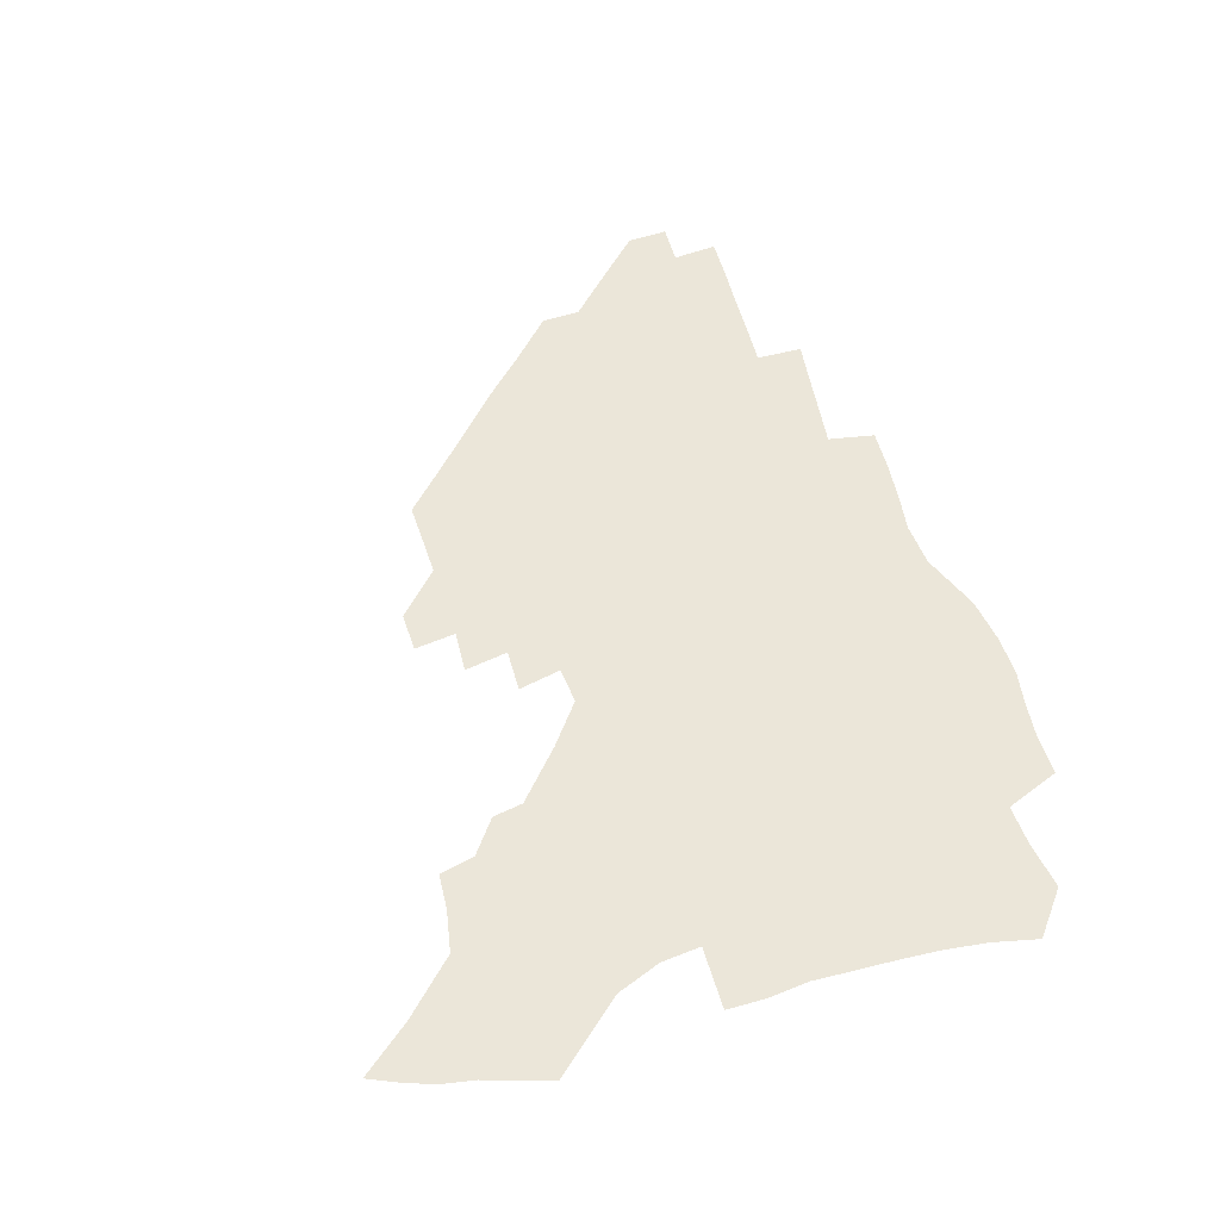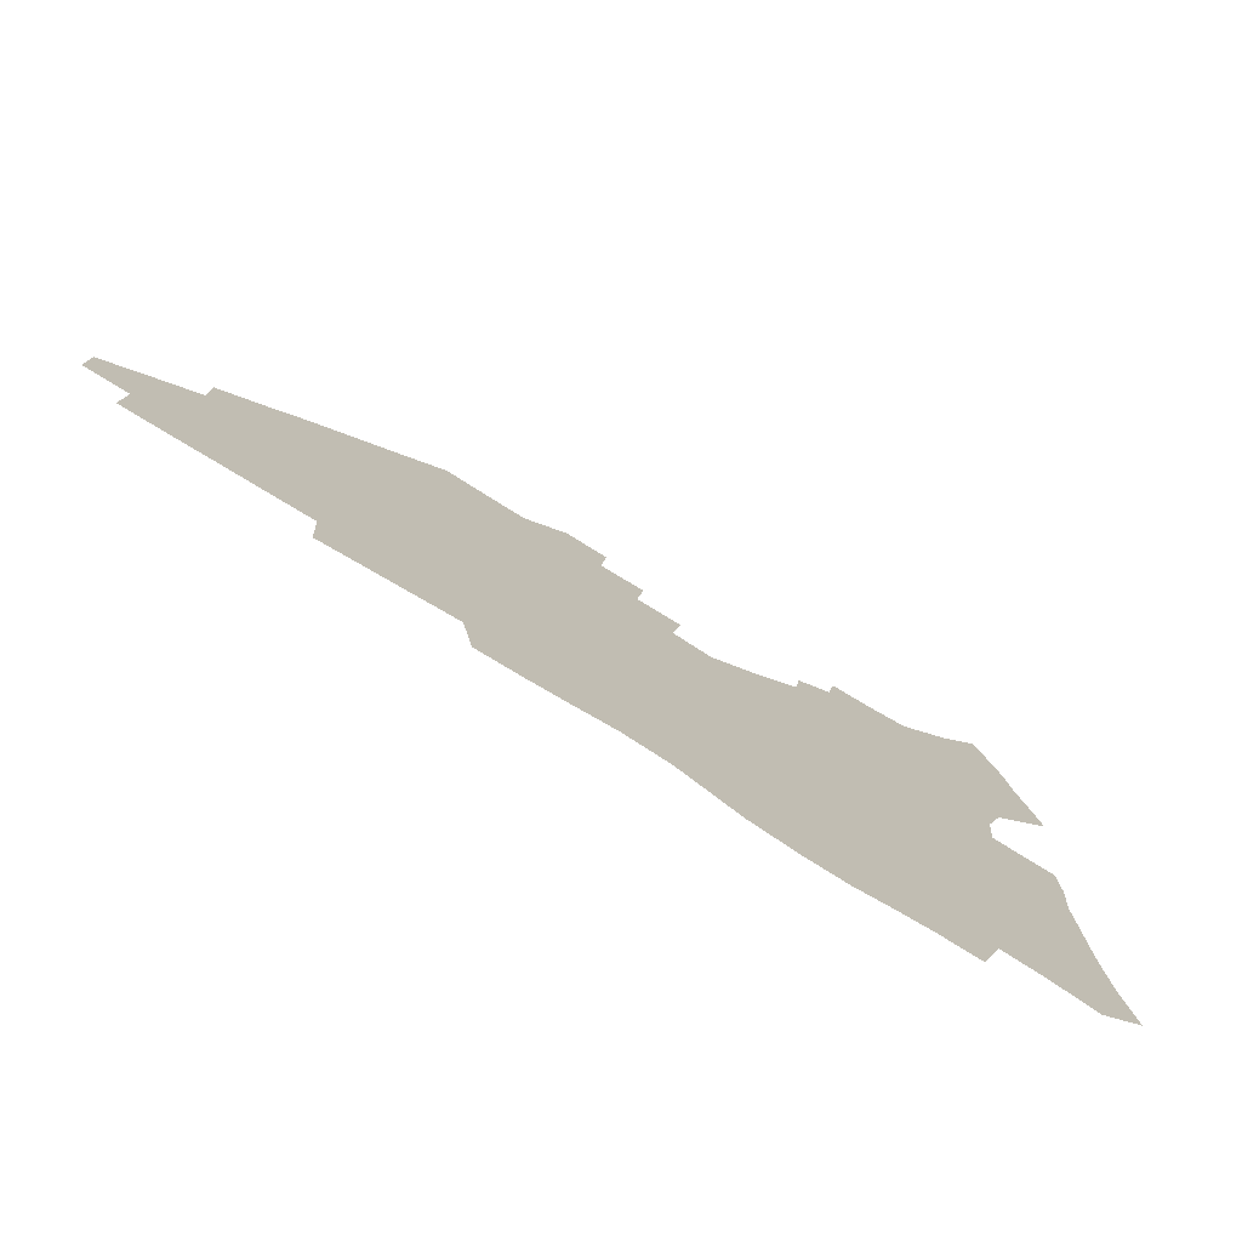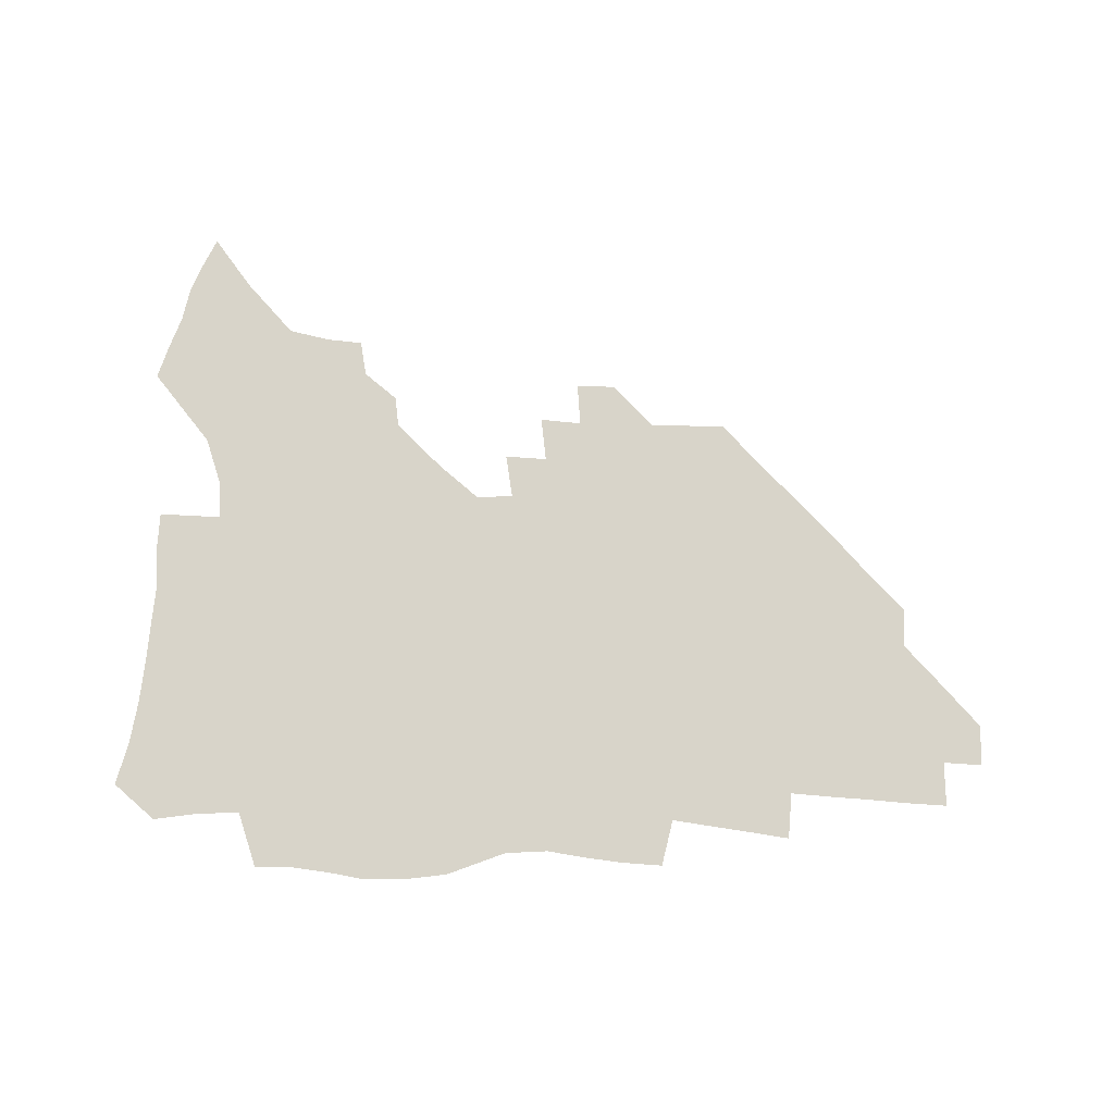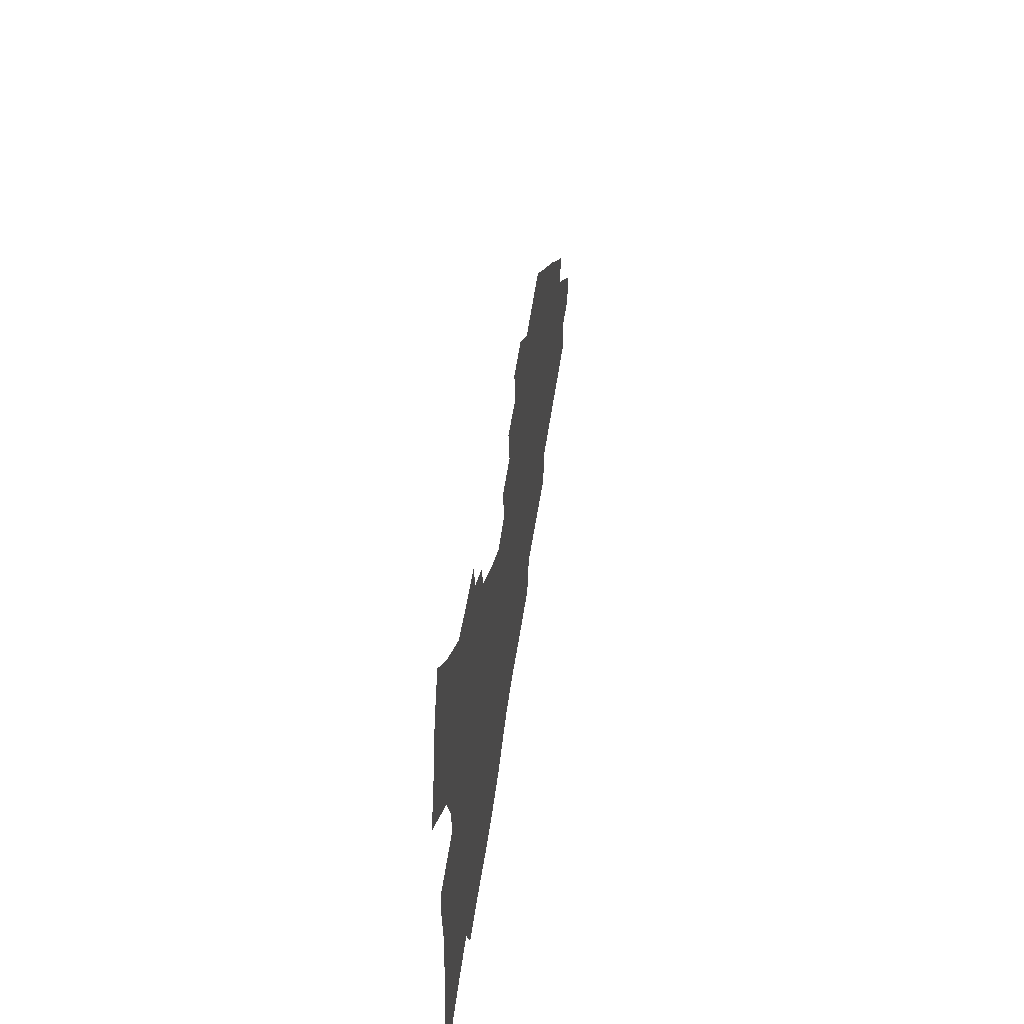
<metadata>
{"format":"obj","ext":"obj","renderer":"f3d","projection":"perspective","resolution":1024,"background":"white","views":[{"elev":57.3,"azim":-107.8,"up":"+Z"},{"elev":-75.8,"azim":147.9,"up":"+Y"},{"elev":75.4,"azim":2.1,"up":"+Z"},{"elev":55.0,"azim":-81.8,"up":"+Y"}]}
</metadata>
<code>
v 257.6 189.6 0
v 261.8 206.8 0
v 264.1 222.9 0
v 265.4 238.6 0
v 266.2 254.2 0
v 267.2 269.8 0
v 265.8 285.3 0
v 266.2 300.6 0
v 273.9 176.4 0
v 278.8 194.3 0
v 281.8 210.3 0
v 284.5 225.9 0
v 285.7 240.8 0
v 286.5 255.6 0
v 289.3 270.8 0
v 290.2 285.4 0
v 290.2 300.2 0
v 289 315.5 0
v 282.7 332.9 0
v 259.7 360 0
v 263.6 372.9 0
v 267.9 385.3 0
v 270.4 398.2 0
v 274.8 409.9 0
v 279.9 421 0
v 291.9 179.3 0
v 296 196.3 0
v 299.9 212.6 0
v 302 227.4 0
v 302.8 241.7 0
v 304.5 256.3 0
v 307.9 271.1 0
v 308.6 285 0
v 307.9 299 0
v 307.9 312.9 0
v 308.4 326.3 0
v 304.3 341.8 0
v 296.9 359.7 0
v 290.5 377.2 0
v 292.8 389.5 0
v 294.7 401.9 0
v 307.4 180.2 0
v 311.9 197.3 0
v 314.7 212.7 0
v 316.7 227.4 0
v 318.5 241.9 0
v 320.4 256.3 0
v 323.6 271 0
v 324.5 284.8 0
v 324.2 298.4 0
v 324.5 311.6 0
v 323.9 324.9 0
v 321.2 339.4 0
v 319.6 353 0
v 316.6 367.5 0
v 313.8 381.9 0
v 315 159.4 0
v 323.4 181.6 0
v 327.2 197.7 0
v 329.7 212.7 0
v 331.1 227 0
v 333.5 241.8 0
v 335.4 256.1 0
v 339.3 271.1 0
v 340.3 284.7 0
v 340 298 0
v 339.1 311.4 0
v 337.8 324.8 0
v 335.4 339 0
v 335.1 351.2 0
v 333.4 364 0
v 329.8 378.6 0
v 330.1 159.6 0
v 337.6 180.6 0
v 342.5 197.9 0
v 344.7 212.8 0
v 347.1 227.6 0
v 348.6 241.9 0
v 351.6 256.7 0
v 354.6 271.2 0
v 355.9 284.6 0
v 355.2 297.8 0
v 352.8 311.8 0
v 350.9 325.7 0
v 348.7 339.6 0
v 347.4 352 0
v 346.1 364 0
v 343.4 377.6 0
v 344 158.2 0
v 353 180.9 0
v 358 198.3 0
v 361.2 213.7 0
v 363 228.3 0
v 365.7 243.1 0
v 367.5 257.3 0
v 369.6 271.4 0
v 370.2 284.7 0
v 370 297.6 0
v 368.1 311.1 0
v 364.8 325.8 0
v 360.9 342.2 0
v 359.1 353.9 0
v 357.7 156 0
v 369 181.9 0
v 374.4 199.4 0
v 377.9 215 0
v 379.3 229.3 0
v 382.4 244.3 0
v 383.7 258.2 0
v 384.4 271.7 0
v 384.3 284.9 0
v 383.7 297.9 0
v 381.8 311.4 0
v 379.2 325.1 0
v 373.1 156.6 0
v 385.2 182.9 0
v 391.6 201.3 0
v 393.9 216 0
v 395.9 230.5 0
v 397.2 244.6 0
v 397.7 258.3 0
v 398 271.8 0
v 397.9 285.3 0
v 396.8 298.8 0
v 395 312.4 0
v 390.1 159.1 0
v 402.7 185.4 0
v 407.3 202.1 0
v 409.1 216.5 0
v 410.6 230.7 0
v 411.1 244.4 0
v 411.7 258.3 0
v 411.7 271.9 0
v 412.2 285.6 0
v 410.7 299.7 0
v 409.1 313.6 0
v 406 330.3 0
v 412.5 168.2 0
v 419.2 187.2 0
v 421.7 201.9 0
v 423.5 216.3 0
v 425.1 230.7 0
v 425.3 244.4 0
v 426 258.5 0
v 426 272.4 0
v 425.6 286.4 0
v 424.8 300.4 0
v 423.4 315 0
v 422.3 329.8 0
v 419.8 346.7 0
v 429 169.6 0
v 433.9 187 0
v 436.1 201.5 0
v 437.8 215.9 0
v 439 230.2 0
v 439.7 244.3 0
v 440.1 258.4 0
v 440 272.5 0
v 439.8 286.6 0
v 439.5 300.6 0
v 438.4 315.2 0
v 437 330.5 0
v 435.8 345.8 0
v 434.2 362 0
v 443.6 167.6 0
v 448.2 185.8 0
v 450.4 200.6 0
v 452.5 215.7 0
v 453.3 229.8 0
v 453.7 244 0
v 454 258.2 0
v 454.3 272.4 0
v 453.9 286.8 0
v 453.7 301 0
v 452.9 315.6 0
v 451.9 330.5 0
v 450.8 345.7 0
v 449.1 362.1 0
v 458.6 166.2 0
v 462.7 184.3 0
v 465 200 0
v 466.6 214.9 0
v 467.6 229.3 0
v 468.1 243.7 0
v 468.4 258 0
v 468.8 272.3 0
v 468.6 286.6 0
v 468 301.3 0
v 467.4 315.9 0
v 466.6 330.5 0
v 465.4 346.1 0
v 473.9 165.6 0
v 477.6 183.5 0
v 479.6 199.1 0
v 480.9 213.8 0
v 481.9 228.8 0
v 482.6 243.4 0
v 482.7 257.9 0
v 482.9 272.3 0
v 482.9 286.6 0
v 482.3 301.9 0
v 481.8 316.3 0
v 481.1 330.9 0
v 480 346.3 0
v 492.6 181.7 0
v 494.3 198.3 0
v 495.4 213.1 0
v 496.4 228.5 0
v 497.1 243.3 0
v 497.2 257.7 0
v 497.3 272.1 0
v 497.1 286.6 0
v 496.5 301.9 0
v 496.1 316.4 0
v 495.6 331 0
v 494.6 346.6 0
v 507.9 179.9 0
v 509.1 197.1 0
v 510.1 212.8 0
v 510.8 228 0
v 511.3 242.9 0
v 511.5 257.5 0
v 511.7 272 0
v 511.4 286.6 0
v 510.9 301.6 0
v 510.5 316.3 0
v 509.9 331 0
v 523.2 178 0
v 524.1 195.8 0
v 524.8 211.8 0
v 525.3 227.6 0
v 525.6 242.5 0
v 525.8 257.3 0
v 525.8 271.9 0
v 525.6 286.6 0
v 525.3 301.4 0
v 524.8 316.4 0
v 539.4 195 0
v 539.6 211.5 0
v 539.7 227.4 0
v 540 242.2 0
v 540.1 257 0
v 539.9 271.8 0
v 539.8 286.5 0
v 539.7 301.8 0
v 554.6 194.4 0
v 554.3 211.4 0
v 554.3 226.9 0
v 554.6 241.9 0
v 554.4 257 0
v 554.2 271.8 0
v 554 286.5 0
v 570 193.6 0
v 569.4 210.5 0
v 569 226.4 0
v 569 241.7 0
v 568.6 256.9 0
v 568.6 271.8 0
v 585.1 193.1 0
v 584.2 210.2 0
v 584.1 225.8 0
v 583.3 241.7 0
v 599.1 209.7 0
v 598.8 225.3 0
f 9 10 1
f 1 10 2
f 10 11 2
f 2 11 3
f 11 12 3
f 3 12 4
f 12 13 4
f 4 13 5
f 13 14 5
f 5 14 6
f 14 15 6
f 6 15 7
f 15 16 7
f 7 16 8
f 16 17 8
f 9 26 10
f 26 27 10
f 10 27 11
f 27 28 11
f 11 28 12
f 28 29 12
f 12 29 13
f 29 30 13
f 13 30 14
f 30 31 14
f 14 31 15
f 31 32 15
f 15 32 16
f 32 33 16
f 16 33 17
f 33 34 17
f 17 34 18
f 34 35 18
f 18 35 19
f 35 36 19
f 19 36 20
f 36 37 20
f 20 37 21
f 37 38 21
f 21 38 22
f 38 39 22
f 22 39 23
f 39 40 23
f 23 40 24
f 40 41 24
f 24 41 25
f 26 42 27
f 42 43 27
f 27 43 28
f 43 44 28
f 28 44 29
f 44 45 29
f 29 45 30
f 45 46 30
f 30 46 31
f 46 47 31
f 31 47 32
f 47 48 32
f 32 48 33
f 48 49 33
f 33 49 34
f 49 50 34
f 34 50 35
f 50 51 35
f 35 51 36
f 51 52 36
f 36 52 37
f 52 53 37
f 37 53 38
f 53 54 38
f 38 54 39
f 54 55 39
f 39 55 40
f 55 56 40
f 40 56 41
f 57 58 42
f 42 58 43
f 58 59 43
f 43 59 44
f 59 60 44
f 44 60 45
f 60 61 45
f 45 61 46
f 61 62 46
f 46 62 47
f 62 63 47
f 47 63 48
f 63 64 48
f 48 64 49
f 64 65 49
f 49 65 50
f 65 66 50
f 50 66 51
f 66 67 51
f 51 67 52
f 67 68 52
f 52 68 53
f 68 69 53
f 53 69 54
f 69 70 54
f 54 70 55
f 70 71 55
f 55 71 56
f 71 72 56
f 57 73 58
f 73 74 58
f 58 74 59
f 74 75 59
f 59 75 60
f 75 76 60
f 60 76 61
f 76 77 61
f 61 77 62
f 77 78 62
f 62 78 63
f 78 79 63
f 63 79 64
f 79 80 64
f 64 80 65
f 80 81 65
f 65 81 66
f 81 82 66
f 66 82 67
f 82 83 67
f 67 83 68
f 83 84 68
f 68 84 69
f 84 85 69
f 69 85 70
f 85 86 70
f 70 86 71
f 86 87 71
f 71 87 72
f 87 88 72
f 73 89 74
f 89 90 74
f 74 90 75
f 90 91 75
f 75 91 76
f 91 92 76
f 76 92 77
f 92 93 77
f 77 93 78
f 93 94 78
f 78 94 79
f 94 95 79
f 79 95 80
f 95 96 80
f 80 96 81
f 96 97 81
f 81 97 82
f 97 98 82
f 82 98 83
f 98 99 83
f 83 99 84
f 99 100 84
f 84 100 85
f 100 101 85
f 85 101 86
f 101 102 86
f 86 102 87
f 89 103 90
f 103 104 90
f 90 104 91
f 104 105 91
f 91 105 92
f 105 106 92
f 92 106 93
f 106 107 93
f 93 107 94
f 107 108 94
f 94 108 95
f 108 109 95
f 95 109 96
f 109 110 96
f 96 110 97
f 110 111 97
f 97 111 98
f 111 112 98
f 98 112 99
f 112 113 99
f 99 113 100
f 113 114 100
f 100 114 101
f 103 115 104
f 115 116 104
f 104 116 105
f 116 117 105
f 105 117 106
f 117 118 106
f 106 118 107
f 118 119 107
f 107 119 108
f 119 120 108
f 108 120 109
f 120 121 109
f 109 121 110
f 121 122 110
f 110 122 111
f 122 123 111
f 111 123 112
f 123 124 112
f 112 124 113
f 124 125 113
f 113 125 114
f 115 126 116
f 126 127 116
f 116 127 117
f 127 128 117
f 117 128 118
f 128 129 118
f 118 129 119
f 129 130 119
f 119 130 120
f 130 131 120
f 120 131 121
f 131 132 121
f 121 132 122
f 132 133 122
f 122 133 123
f 133 134 123
f 123 134 124
f 134 135 124
f 124 135 125
f 135 136 125
f 126 138 127
f 138 139 127
f 127 139 128
f 139 140 128
f 128 140 129
f 140 141 129
f 129 141 130
f 141 142 130
f 130 142 131
f 142 143 131
f 131 143 132
f 143 144 132
f 132 144 133
f 144 145 133
f 133 145 134
f 145 146 134
f 134 146 135
f 146 147 135
f 135 147 136
f 147 148 136
f 136 148 137
f 148 149 137
f 138 151 139
f 151 152 139
f 139 152 140
f 152 153 140
f 140 153 141
f 153 154 141
f 141 154 142
f 154 155 142
f 142 155 143
f 155 156 143
f 143 156 144
f 156 157 144
f 144 157 145
f 157 158 145
f 145 158 146
f 158 159 146
f 146 159 147
f 159 160 147
f 147 160 148
f 160 161 148
f 148 161 149
f 161 162 149
f 149 162 150
f 162 163 150
f 151 165 152
f 165 166 152
f 152 166 153
f 166 167 153
f 153 167 154
f 167 168 154
f 154 168 155
f 168 169 155
f 155 169 156
f 169 170 156
f 156 170 157
f 170 171 157
f 157 171 158
f 171 172 158
f 158 172 159
f 172 173 159
f 159 173 160
f 173 174 160
f 160 174 161
f 174 175 161
f 161 175 162
f 175 176 162
f 162 176 163
f 176 177 163
f 163 177 164
f 177 178 164
f 165 179 166
f 179 180 166
f 166 180 167
f 180 181 167
f 167 181 168
f 181 182 168
f 168 182 169
f 182 183 169
f 169 183 170
f 183 184 170
f 170 184 171
f 184 185 171
f 171 185 172
f 185 186 172
f 172 186 173
f 186 187 173
f 173 187 174
f 187 188 174
f 174 188 175
f 188 189 175
f 175 189 176
f 189 190 176
f 176 190 177
f 190 191 177
f 177 191 178
f 179 192 180
f 192 193 180
f 180 193 181
f 193 194 181
f 181 194 182
f 194 195 182
f 182 195 183
f 195 196 183
f 183 196 184
f 196 197 184
f 184 197 185
f 197 198 185
f 185 198 186
f 198 199 186
f 186 199 187
f 199 200 187
f 187 200 188
f 200 201 188
f 188 201 189
f 201 202 189
f 189 202 190
f 202 203 190
f 190 203 191
f 203 204 191
f 193 205 194
f 205 206 194
f 194 206 195
f 206 207 195
f 195 207 196
f 207 208 196
f 196 208 197
f 208 209 197
f 197 209 198
f 209 210 198
f 198 210 199
f 210 211 199
f 199 211 200
f 211 212 200
f 200 212 201
f 212 213 201
f 201 213 202
f 213 214 202
f 202 214 203
f 214 215 203
f 203 215 204
f 215 216 204
f 205 217 206
f 217 218 206
f 206 218 207
f 218 219 207
f 207 219 208
f 219 220 208
f 208 220 209
f 220 221 209
f 209 221 210
f 221 222 210
f 210 222 211
f 222 223 211
f 211 223 212
f 223 224 212
f 212 224 213
f 224 225 213
f 213 225 214
f 225 226 214
f 214 226 215
f 226 227 215
f 215 227 216
f 217 228 218
f 228 229 218
f 218 229 219
f 229 230 219
f 219 230 220
f 230 231 220
f 220 231 221
f 231 232 221
f 221 232 222
f 232 233 222
f 222 233 223
f 233 234 223
f 223 234 224
f 234 235 224
f 224 235 225
f 235 236 225
f 225 236 226
f 236 237 226
f 226 237 227
f 229 238 230
f 238 239 230
f 230 239 231
f 239 240 231
f 231 240 232
f 240 241 232
f 232 241 233
f 241 242 233
f 233 242 234
f 242 243 234
f 234 243 235
f 243 244 235
f 235 244 236
f 244 245 236
f 236 245 237
f 238 246 239
f 246 247 239
f 239 247 240
f 247 248 240
f 240 248 241
f 248 249 241
f 241 249 242
f 249 250 242
f 242 250 243
f 250 251 243
f 243 251 244
f 251 252 244
f 244 252 245
f 246 253 247
f 253 254 247
f 247 254 248
f 254 255 248
f 248 255 249
f 255 256 249
f 249 256 250
f 256 257 250
f 250 257 251
f 257 258 251
f 251 258 252
f 253 259 254
f 259 260 254
f 254 260 255
f 260 261 255
f 255 261 256
f 261 262 256
f 256 262 257
f 260 263 261
f 263 264 261
f 261 264 262

</code>
